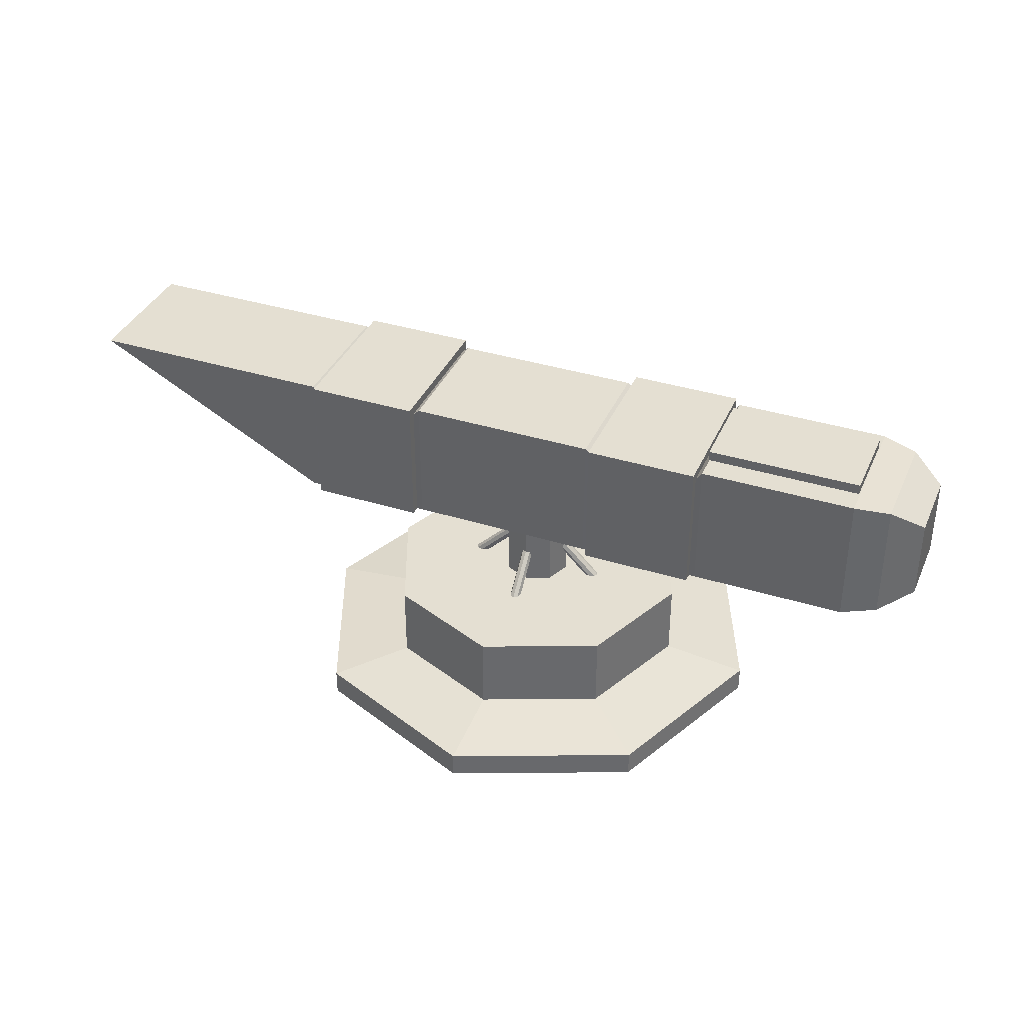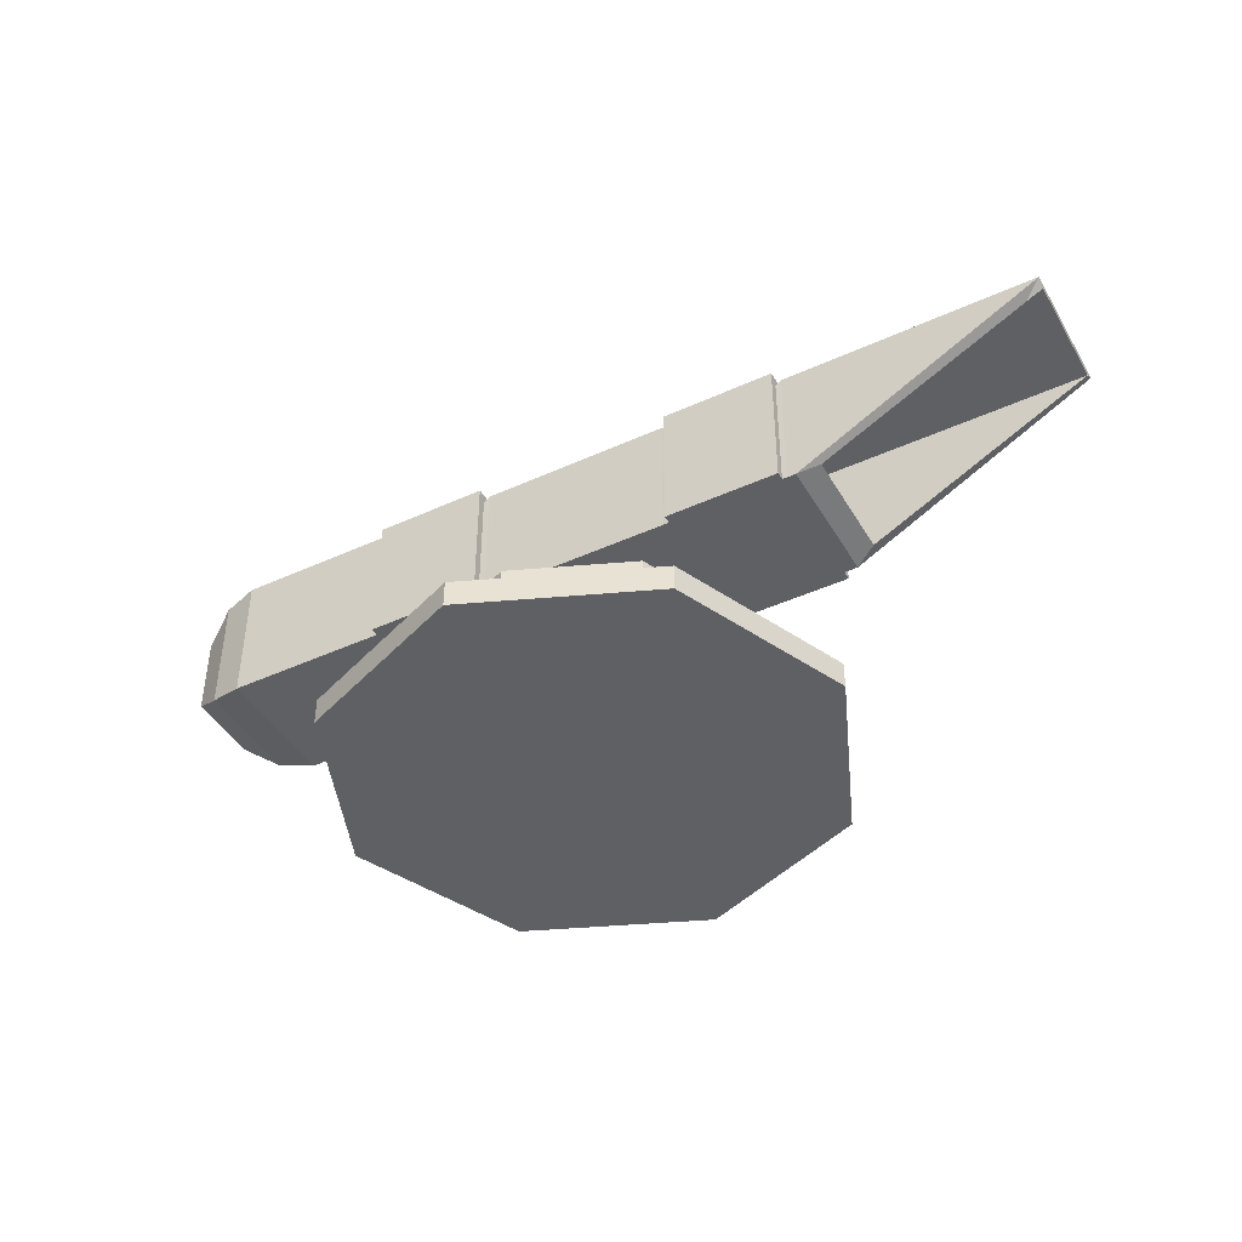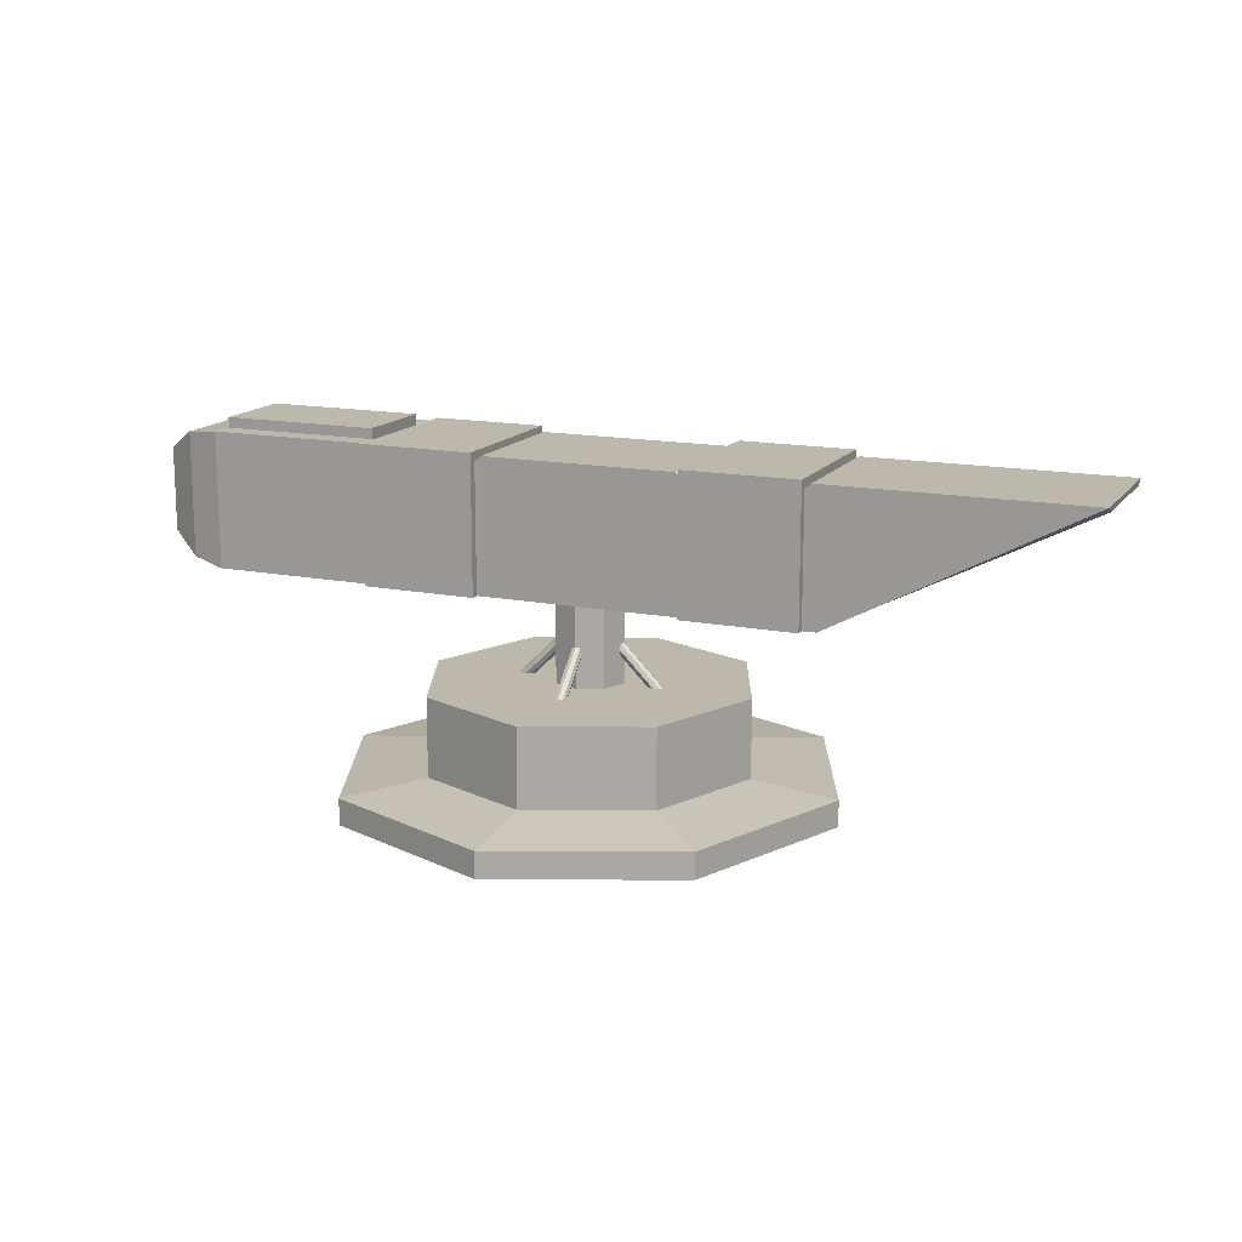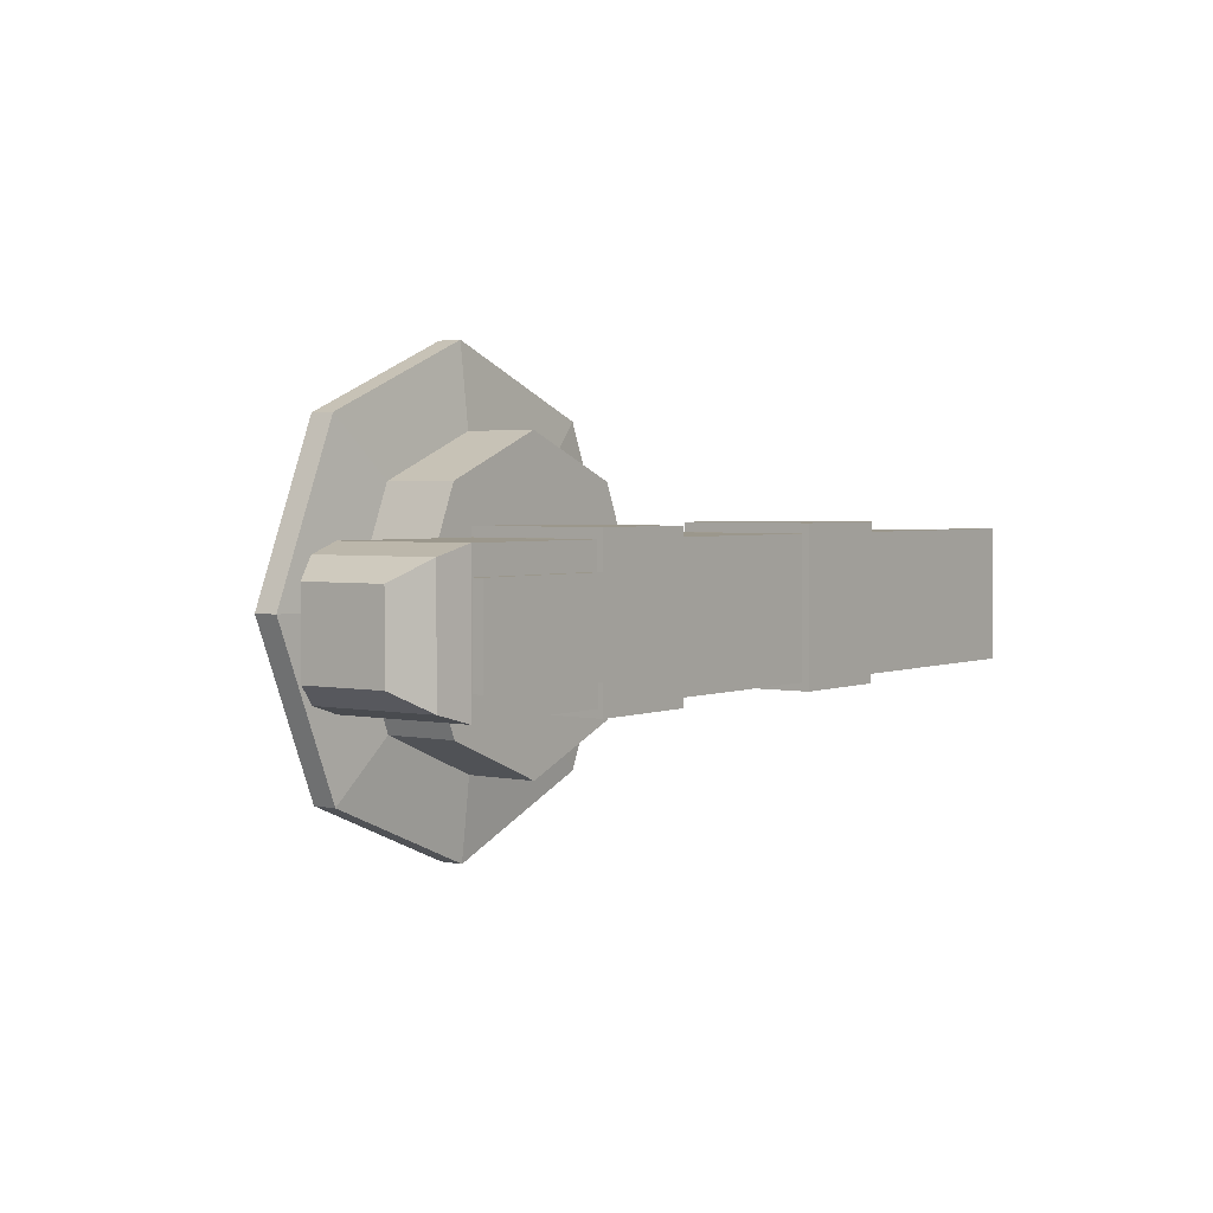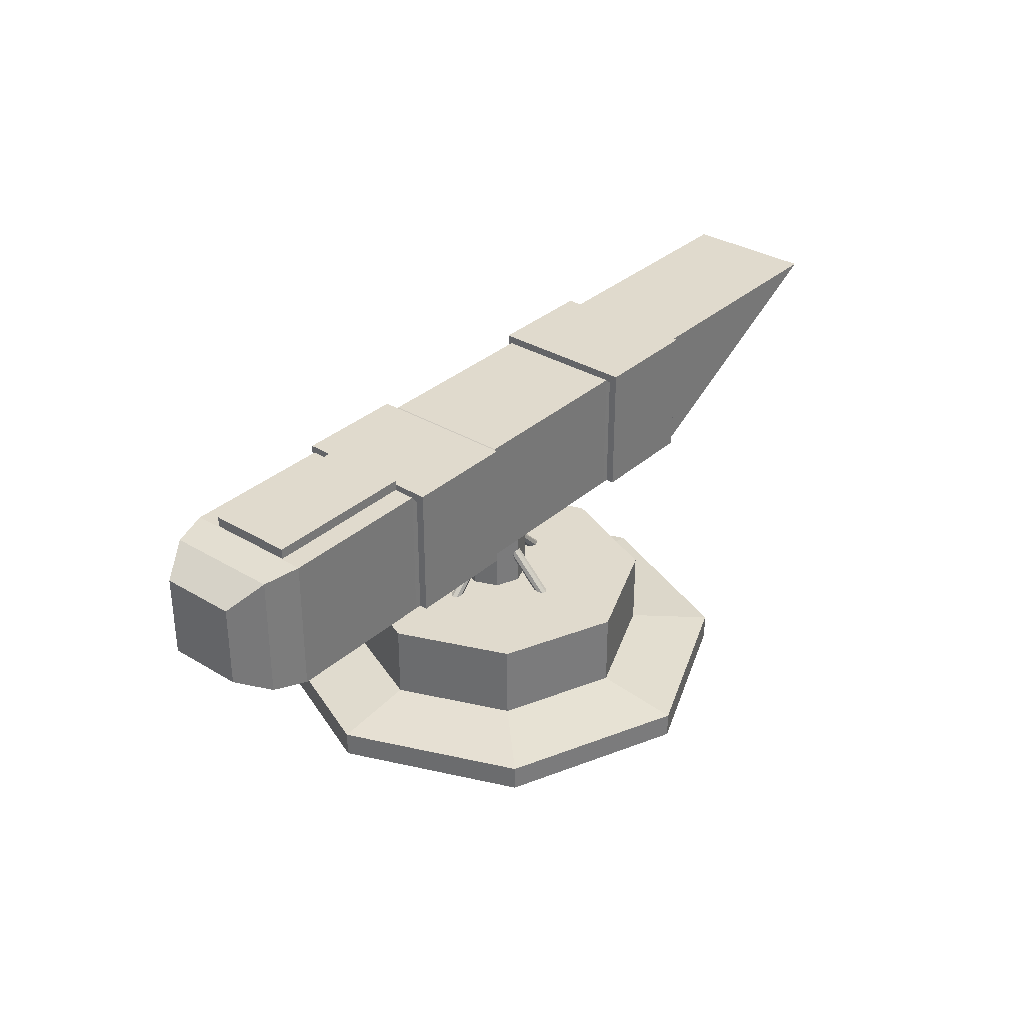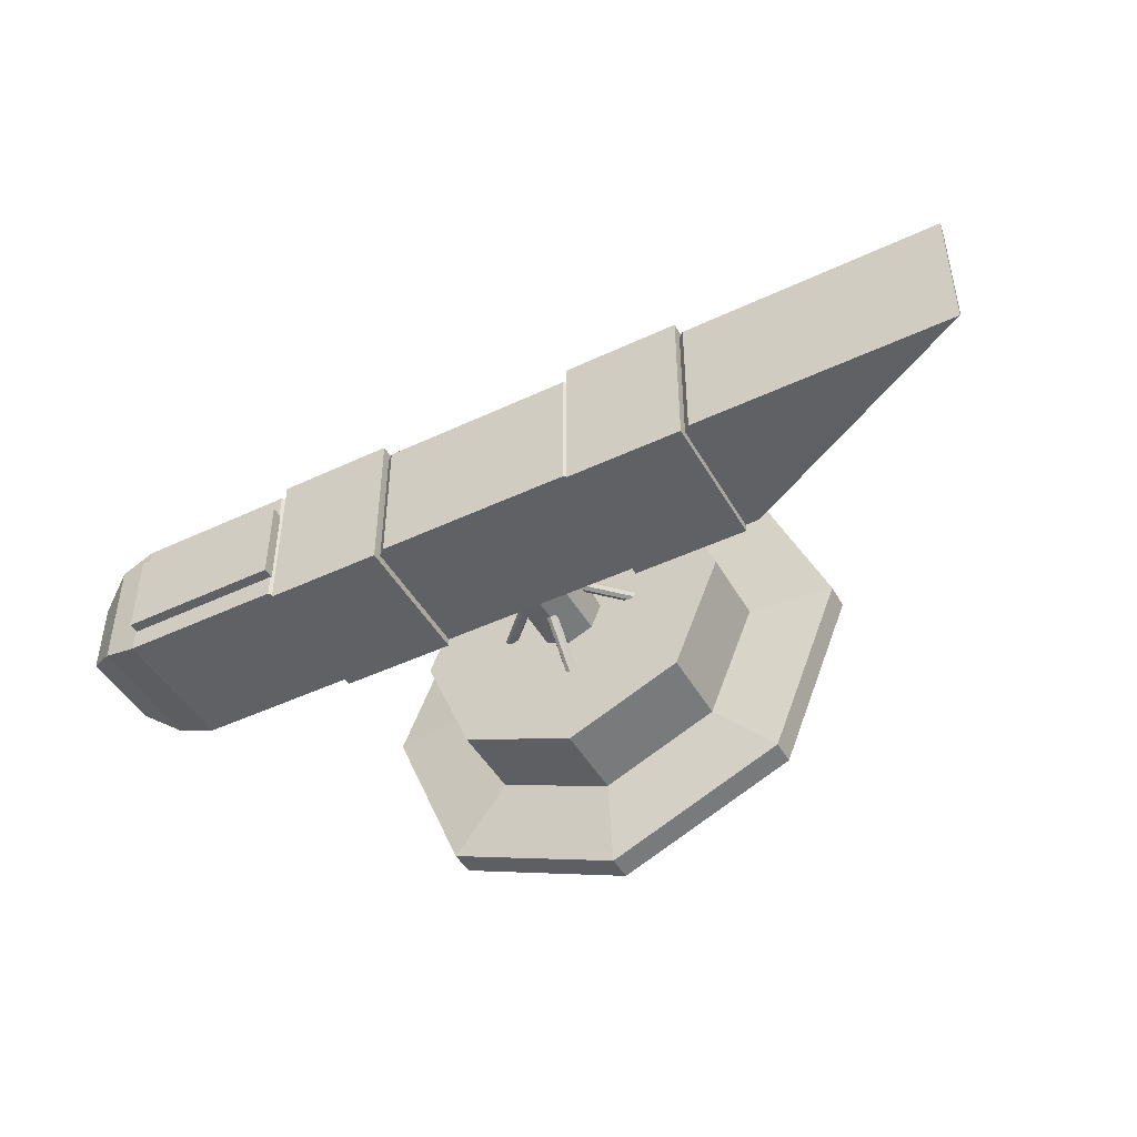
<metadata>
{"format":"obj","ext":"obj","renderer":"f3d","projection":"perspective","resolution":1024,"background":"white","views":[{"elev":37.2,"azim":-158.1,"up":"+Z"},{"elev":-43.2,"azim":28.4,"up":"+Z"},{"elev":14.9,"azim":23.2,"up":"+Z"},{"elev":2.8,"azim":-53.9,"up":"+Y"},{"elev":33.1,"azim":-50.3,"up":"+Z"},{"elev":-46.4,"azim":28.3,"up":"+Y"}]}
</metadata>
<code>
o Cube.001
v 3.982 8.135 4.917
v 3.982 6.875 4.917
v 1.699 6.875 4.917
v 1.699 8.135 4.917
v 3.982 8.135 5.12
v 3.982 6.875 5.12
v 1.699 6.875 5.12
v 1.699 8.135 5.12
f 1 2 3 4
f 5 8 7 6
f 1 5 6 2
f 2 6 7 3
f 3 7 8 4
f 5 1 4 8
o Cylinder.004_Cylinder.021
v 6.857 6.451 1.622
v 6.881 6.492 1.581
v 6.939 6.509 1.564
v 6.997 6.492 1.581
v 7.022 6.451 1.622
v 6.997 6.41 1.664
v 6.939 6.393 1.681
v 6.881 6.41 1.664
v 6.857 7.36 2.531
v 6.881 7.401 2.49
v 6.939 7.418 2.473
v 6.997 7.401 2.49
v 7.022 7.36 2.531
v 6.997 7.319 2.573
v 6.939 7.302 2.59
v 6.881 7.319 2.573
v 6.939 6.451 1.622
v 6.939 7.36 2.531
f 25 9 10
f 26 18 17
f 25 10 11
f 26 19 18
f 25 11 12
f 26 20 19
f 25 12 13
f 26 21 20
f 25 13 14
f 26 22 21
f 25 14 15
f 26 23 22
f 25 15 16
f 26 24 23
f 16 9 25
f 26 17 24
f 9 17 18 10
f 10 18 19 11
f 11 19 20 12
f 12 20 21 13
f 13 21 22 14
f 14 22 23 15
f 15 23 24 16
f 17 9 16 24
o Cylinder.003_Cylinder.020
v 6.862 8.587 1.61
v 6.886 8.628 1.651
v 6.944 8.645 1.668
v 7.003 8.628 1.651
v 7.027 8.587 1.61
v 7.003 8.546 1.569
v 6.944 8.528 1.552
v 6.886 8.546 1.569
v 6.862 7.678 2.519
v 6.886 7.719 2.56
v 6.944 7.736 2.577
v 7.003 7.719 2.56
v 7.027 7.678 2.519
v 7.003 7.636 2.478
v 6.944 7.619 2.461
v 6.886 7.636 2.478
v 6.944 8.587 1.61
v 6.944 7.678 2.519
f 43 27 28
f 44 36 35
f 43 28 29
f 44 37 36
f 43 29 30
f 44 38 37
f 43 30 31
f 44 39 38
f 43 31 32
f 44 40 39
f 43 32 33
f 44 41 40
f 43 33 34
f 44 42 41
f 34 27 43
f 44 35 42
f 27 35 36 28
f 28 36 37 29
f 29 37 38 30
f 30 38 39 31
f 31 39 40 32
f 32 40 41 33
f 33 41 42 34
f 35 27 34 42
o Cylinder.002_Cylinder.019
v 8.023 7.601 1.61
v 8.064 7.577 1.651
v 8.081 7.519 1.668
v 8.064 7.461 1.651
v 8.023 7.436 1.61
v 7.981 7.461 1.569
v 7.964 7.519 1.552
v 7.981 7.577 1.569
v 7.114 7.601 2.519
v 7.155 7.577 2.56
v 7.172 7.519 2.577
v 7.155 7.461 2.56
v 7.114 7.436 2.519
v 7.072 7.461 2.478
v 7.055 7.519 2.461
v 7.072 7.577 2.478
v 8.023 7.519 1.61
v 7.114 7.519 2.519
f 61 45 46
f 62 54 53
f 61 46 47
f 62 55 54
f 61 47 48
f 62 56 55
f 61 48 49
f 62 57 56
f 61 49 50
f 62 58 57
f 61 50 51
f 62 59 58
f 61 51 52
f 62 60 59
f 52 45 61
f 62 53 60
f 45 53 54 46
f 46 54 55 47
f 47 55 56 48
f 48 56 57 49
f 49 57 58 50
f 50 58 59 51
f 51 59 60 52
f 53 45 52 60
o Cylinder.001_Cylinder.018
v 5.885 7.601 1.622
v 5.926 7.577 1.581
v 5.943 7.519 1.564
v 5.926 7.461 1.581
v 5.885 7.436 1.622
v 5.843 7.461 1.664
v 5.826 7.519 1.681
v 5.843 7.577 1.664
v 6.794 7.601 2.531
v 6.835 7.577 2.49
v 6.852 7.519 2.473
v 6.835 7.461 2.49
v 6.794 7.436 2.531
v 6.753 7.461 2.573
v 6.735 7.519 2.59
v 6.753 7.577 2.573
v 5.885 7.519 1.622
v 6.794 7.519 2.531
f 79 63 64
f 80 72 71
f 79 64 65
f 80 73 72
f 79 65 66
f 80 74 73
f 79 66 67
f 80 75 74
f 79 67 68
f 80 76 75
f 79 68 69
f 80 77 76
f 79 69 70
f 80 78 77
f 70 63 79
f 80 71 78
f 63 71 72 64
f 64 72 73 65
f 65 73 74 66
f 66 74 75 67
f 67 75 76 68
f 68 76 77 69
f 69 77 78 70
f 71 63 70 78
o Cylinder_Cylinder.003
v 6.938 9.887 1.731
v 8.604 9.196 1.731
v 9.295 7.53 1.731
v 8.604 5.864 1.731
v 6.938 5.173 1.731
v 5.272 5.864 1.731
v 4.581 7.53 1.731
v 5.272 9.196 1.731
v 6.938 8.036 3.147
v 7.295 7.888 3.147
v 7.444 7.53 3.147
v 7.295 7.172 3.147
v 6.938 7.024 3.147
v 6.58 7.172 3.147
v 6.432 7.53 3.147
v 6.58 7.888 3.147
v 6.938 7.53 1.731
v 6.938 7.53 2.836
v 7.295 7.888 1.677
v 6.938 8.036 1.677
v 7.444 7.53 1.677
v 7.295 7.172 1.677
v 6.938 7.024 1.677
v 6.58 7.172 1.677
v 6.432 7.53 1.677
v 6.58 7.888 1.677
v 6.938 9.887 0.5998
v 5.272 9.196 0.5998
v 4.581 7.53 0.5998
v 5.272 5.864 0.5998
v 6.938 5.173 0.5998
v 8.604 5.864 0.5998
v 9.295 7.53 0.5998
v 8.604 9.196 0.5998
v 6.938 11.13 0.4668
v 9.485 10.08 0.4668
v 10.54 7.53 0.4668
v 9.485 4.983 0.4668
v 6.938 3.927 0.4668
v 4.391 4.983 0.4668
v 3.335 7.53 0.4668
v 4.391 10.08 0.4668
v 6.938 11.13 0.08979
v 4.391 10.08 0.08979
v 3.335 7.53 0.08979
v 4.391 4.983 0.08979
v 6.938 3.927 0.08979
v 9.485 4.983 0.08979
v 10.54 7.53 0.08979
v 9.485 10.08 0.08979
f 97 81 82
f 98 90 89
f 97 82 83
f 98 91 90
f 97 83 84
f 98 92 91
f 97 84 85
f 98 93 92
f 97 85 86
f 98 94 93
f 97 86 87
f 98 95 94
f 97 87 88
f 98 96 95
f 88 81 97
f 98 89 96
f 81 100 99 82
f 100 89 90 99
f 82 99 101 83
f 99 90 91 101
f 83 101 102 84
f 101 91 92 102
f 84 102 103 85
f 102 92 93 103
f 85 103 104 86
f 103 93 94 104
f 86 104 105 87
f 104 94 95 105
f 87 105 106 88
f 105 95 96 106
f 89 100 106 96
f 100 81 88 106
f 88 81 107 108
f 87 88 108 109
f 86 87 109 110
f 85 86 110 111
f 84 85 111 112
f 83 84 112 113
f 82 83 113 114
f 81 82 114 107
f 107 114 116 115
f 114 113 117 116
f 113 112 118 117
f 112 111 119 118
f 111 110 120 119
f 110 109 121 120
f 109 108 122 121
f 108 107 115 122
f 122 115 123 124
f 121 122 124 125
f 120 121 125 126
f 119 120 126 127
f 118 119 127 128
f 117 118 128 129
f 116 117 129 130
f 115 116 130 123
f 124 125 128 129
f 127 128 125 126
f 124 129 130 123
o Cube_Cube.007
v 14.09 6.546 4.928
v 13.83 6.686 4.721
v 14.08 6.686 4.848
v 14.09 8.507 4.928
v 10.8 8.368 3.175
v 10.8 8.339 3.175
v 10.5 8.507 3.018
v 14.08 8.368 4.848
v 10.5 6.546 3.018
v 10.8 6.686 3.175
v 10.38 8.507 4.928
v 10.38 8.507 3.018
v 10.38 6.546 4.928
v 10.38 6.546 3.018
v 10.3 8.51 3.018
v 10.3 8.51 4.852
v 10.3 6.543 4.852
v 10.3 6.543 3.018
v 10.3 8.647 4.852
v 10.3 8.647 3.018
v 10.3 6.543 4.989
v 10.3 8.51 4.989
v 8.646 6.543 3.018
v 8.646 8.51 3.018
v 10.3 6.424 3.018
v 10.3 6.424 4.852
v 10.3 8.647 4.989
v 8.646 8.647 3.018
v 8.646 8.647 4.852
v 10.3 6.424 4.989
v 8.646 8.51 4.989
v 8.646 6.543 4.989
v 8.558 6.546 3.018
v 8.558 8.507 3.018
v 8.646 6.424 3.018
v 8.646 6.424 4.852
v 8.646 8.647 4.989
v 8.646 8.51 4.852
v 8.646 6.424 4.989
v 8.646 6.543 4.852
v 5.802 6.546 3.018
v 5.802 8.507 3.018
v 8.558 8.507 4.931
v 8.558 6.546 4.931
v 5.706 6.543 3.018
v 5.706 8.51 3.018
v 5.802 8.507 4.931
v 5.802 6.546 4.931
v 4.059 8.51 3.018
v 4.059 6.543 3.018
v 5.706 8.51 4.852
v 5.706 6.543 4.852
v 3.971 6.546 3.018
v 3.971 8.507 3.018
v 5.706 8.647 3.018
v 4.059 8.647 3.018
v 4.059 6.424 3.018
v 5.706 6.424 3.018
v 5.706 8.647 4.852
v 5.706 6.424 4.852
v 5.706 6.543 4.989
v 5.706 8.51 4.989
v 1.682 6.546 3.018
v 1.682 8.507 3.018
v 3.971 8.507 4.971
v 4.059 8.51 4.852
v 3.971 6.546 4.971
v 4.059 6.543 4.852
v 4.059 8.647 4.852
v 4.059 6.424 4.852
v 5.706 8.647 4.989
v 5.706 6.424 4.989
v 4.059 8.51 4.989
v 4.059 6.543 4.989
v 1.17 6.688 3.113
v 1.17 8.365 3.113
v 1.682 8.507 4.971
v 1.682 6.546 4.971
v 4.059 8.647 4.989
v 4.059 6.424 4.989
v 0.6924 6.964 3.402
v 0.6924 8.09 3.402
v 1.17 8.365 4.913
v 1.17 6.688 4.913
v 0.6924 6.964 4.605
v 0.6924 8.09 4.605
v 1.794 8.368 3.175
v 1.794 6.686 3.175
v 1.794 6.686 4.848
v 1.794 8.368 4.848
f 131 139 140 132
f 139 137 136 140
f 134 138 135 137
f 134 131 133 138
f 135 136 137
f 131 132 133
f 212 211 215 216
f 206 205 211 212
f 215 214 213 216
f 212 216 213 206
f 214 215 211 205
f 137 139 144 142
f 131 134 141 143
f 141 134 137 142
f 139 131 143 144
f 172 164 163 171
f 174 173 177 178
f 177 173 164 172
f 178 171 163 174
f 179 180 183 184
f 197 198 196 195
f 195 196 179 184
f 197 183 180 198
f 179 176 175 180
f 176 172 171 175
f 182 178 177 181
f 181 177 172 176
f 182 175 171 178
f 154 153 163 164
f 174 170 168 173
f 173 168 154 164
f 174 163 153 170
f 154 145 148 153
f 142 144 148 145
f 147 143 141 146
f 146 141 142 145
f 147 148 144 143
f 146 152 151 147
f 170 162 161 168
f 181 192 191 182
f 198 204 203 196
f 151 152 161 162
f 191 192 203 204
f 198 200 210 204
f 204 210 202 191
f 191 202 190 182
f 170 166 169 162
f 151 162 169 160
f 151 160 156 147
f 147 156 155 148
f 148 155 165 153
f 170 153 165 166
f 182 190 188 175
f 175 188 187 180
f 198 180 187 200
f 190 202 210 200
f 156 160 169 166
f 166 165 155 156
f 200 187 188 190
f 203 192 201 209
f 203 209 199 196
f 181 189 201 192
f 161 152 157 167
f 161 167 159 168
f 146 149 157 152
f 145 150 149 146
f 154 158 150 145
f 168 159 158 154
f 176 185 189 181
f 179 186 185 176
f 196 199 186 179
f 199 209 201 189
f 159 167 157 149
f 159 149 150 158
f 199 189 185 186
f 194 193 205 206
f 194 184 183 193
f 214 208 207 213
f 197 195 207 208
f 207 194 206 213
f 207 195 184 194
f 208 193 183 197
f 208 214 205 193
f 136 135 217 140
f 217 218 140
f 133 219 220 138
f 132 140 219 133
f 140 218 219
f 217 220 219 218
f 135 138 220 217

</code>
